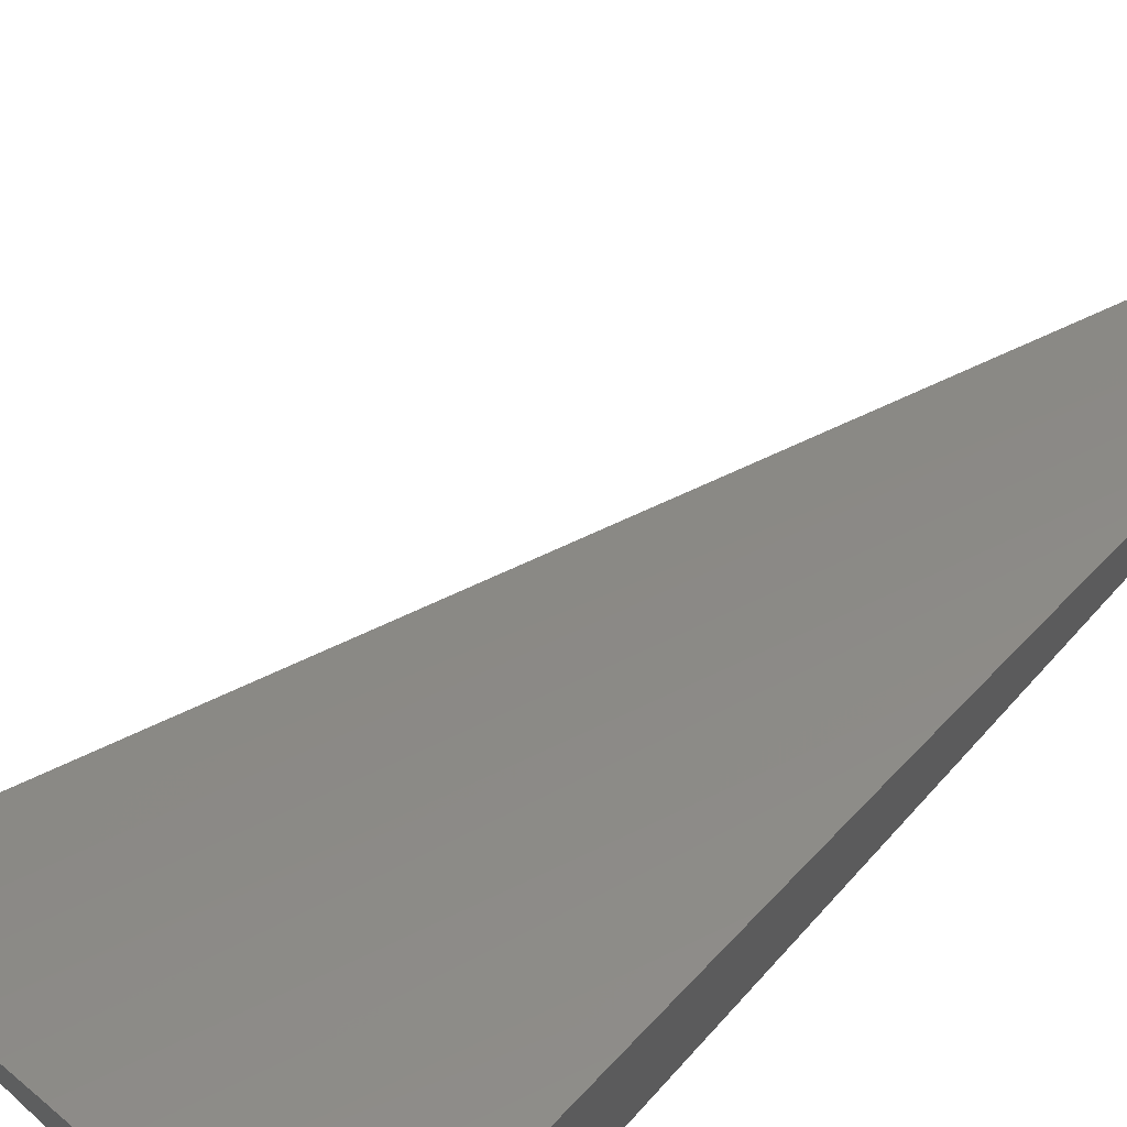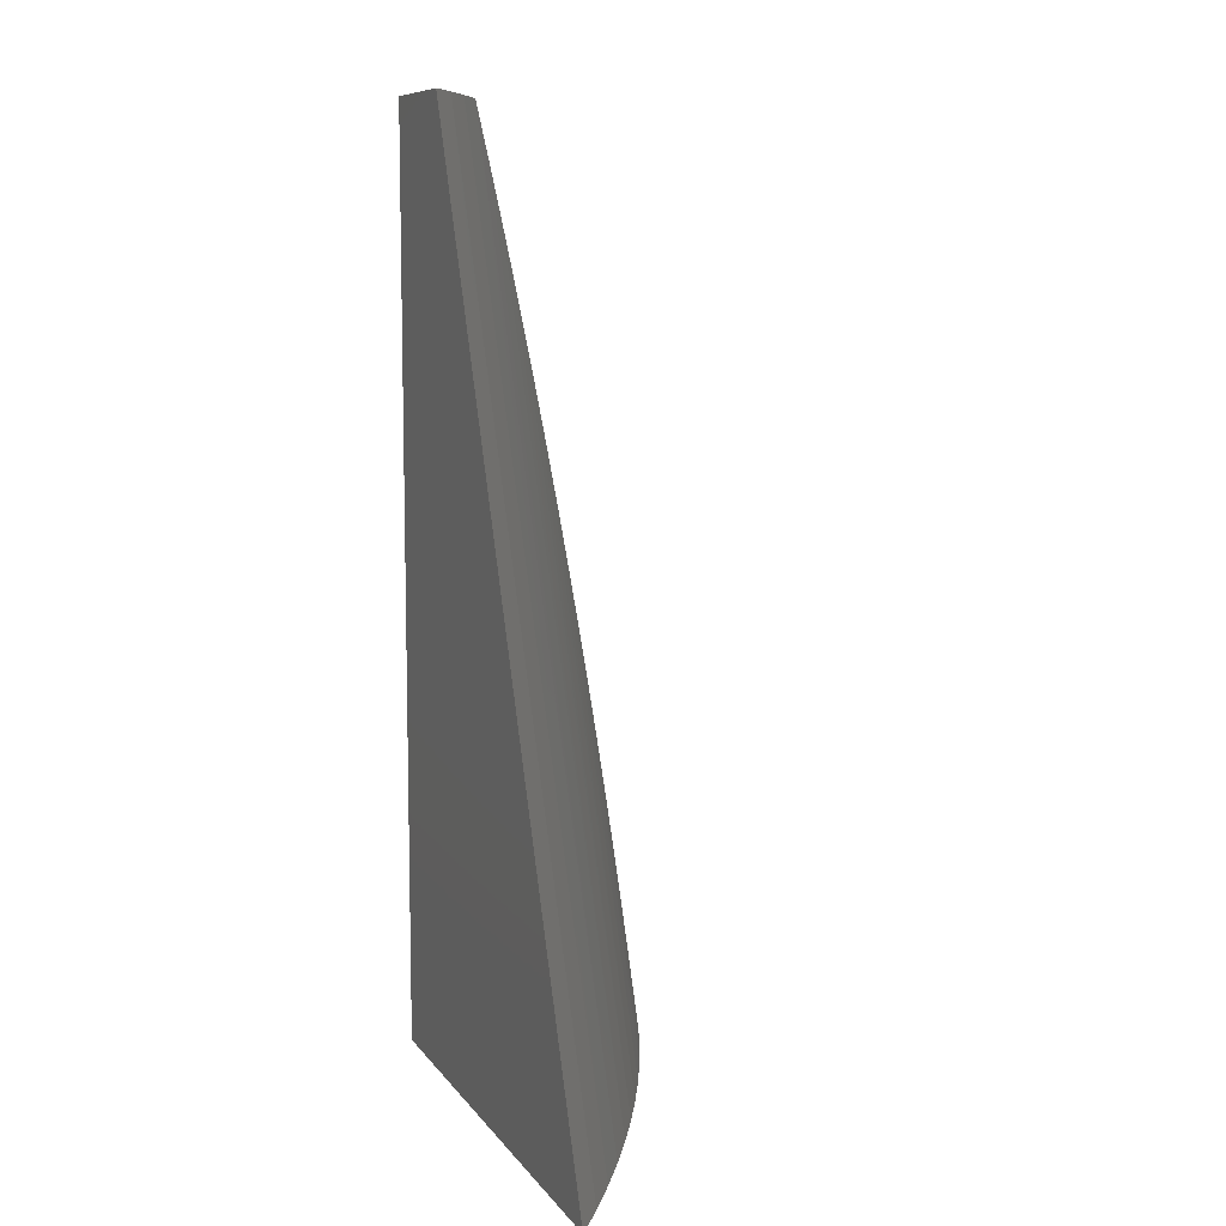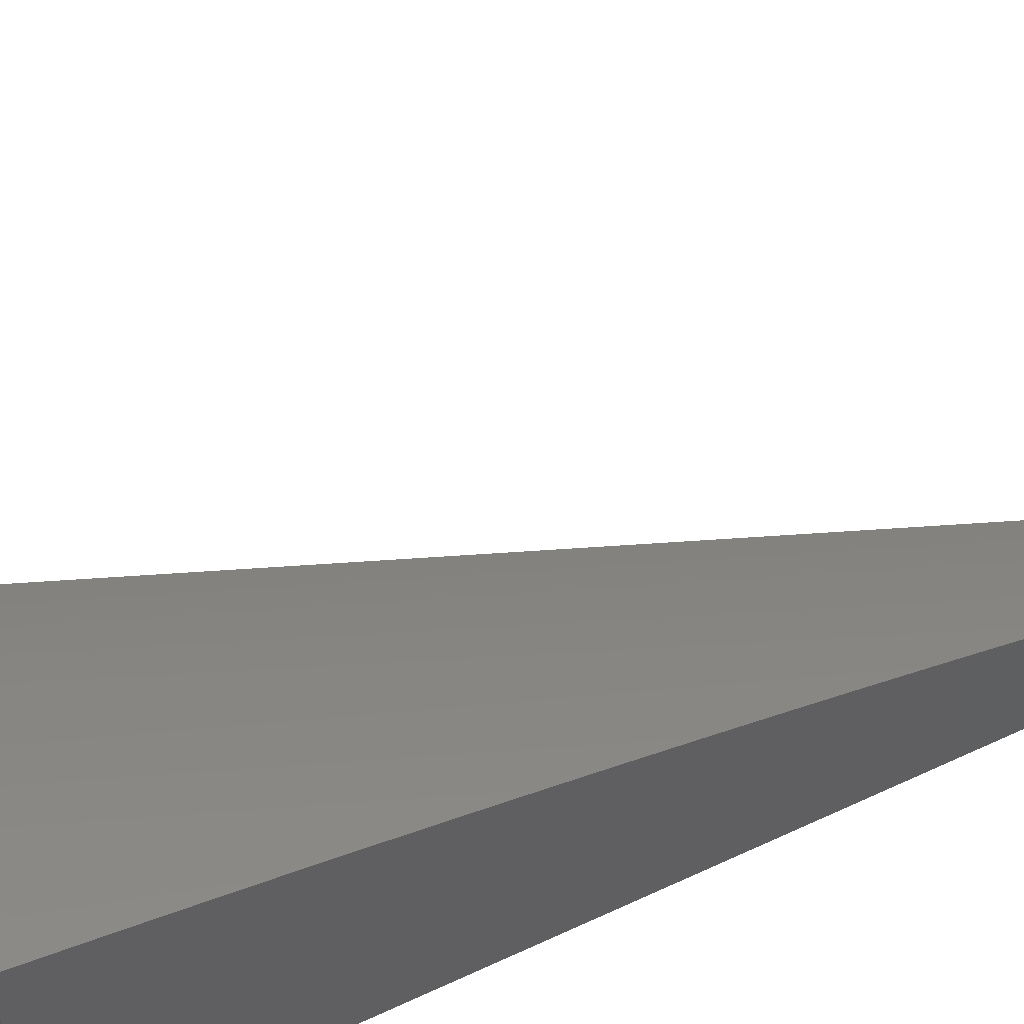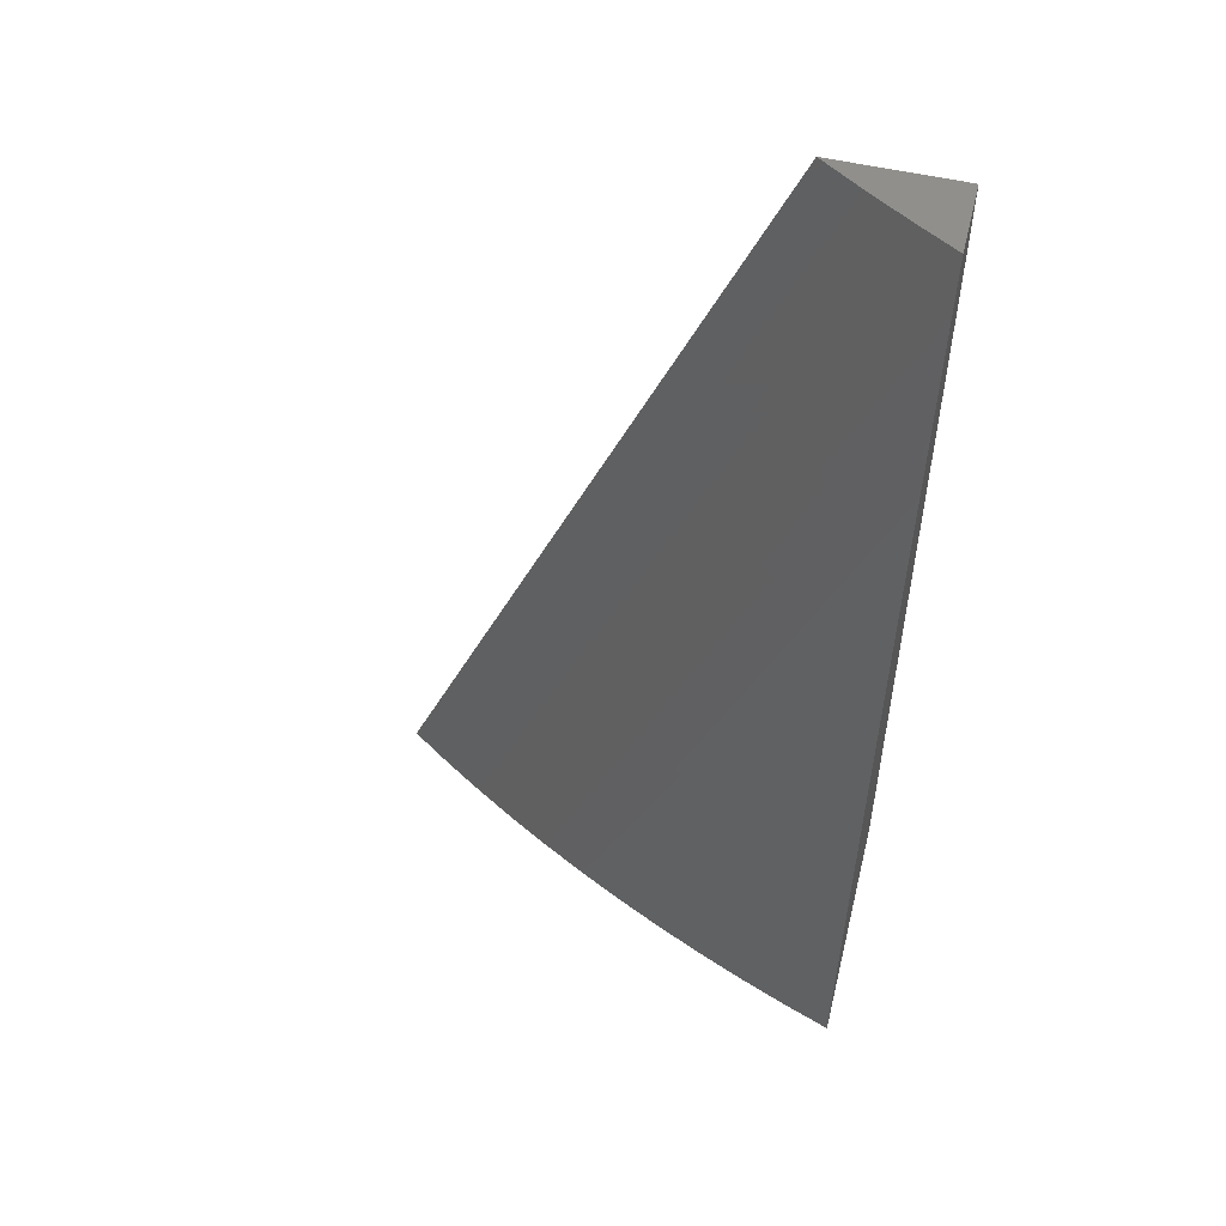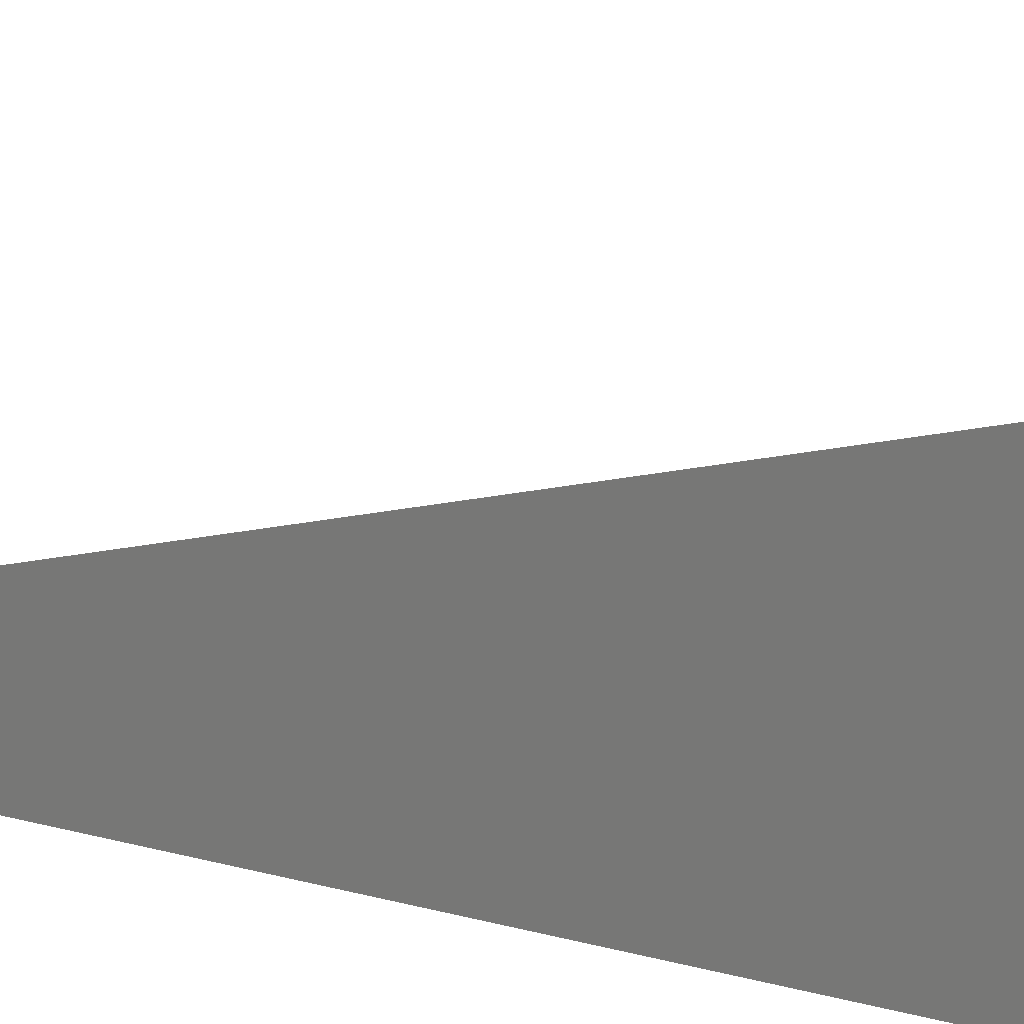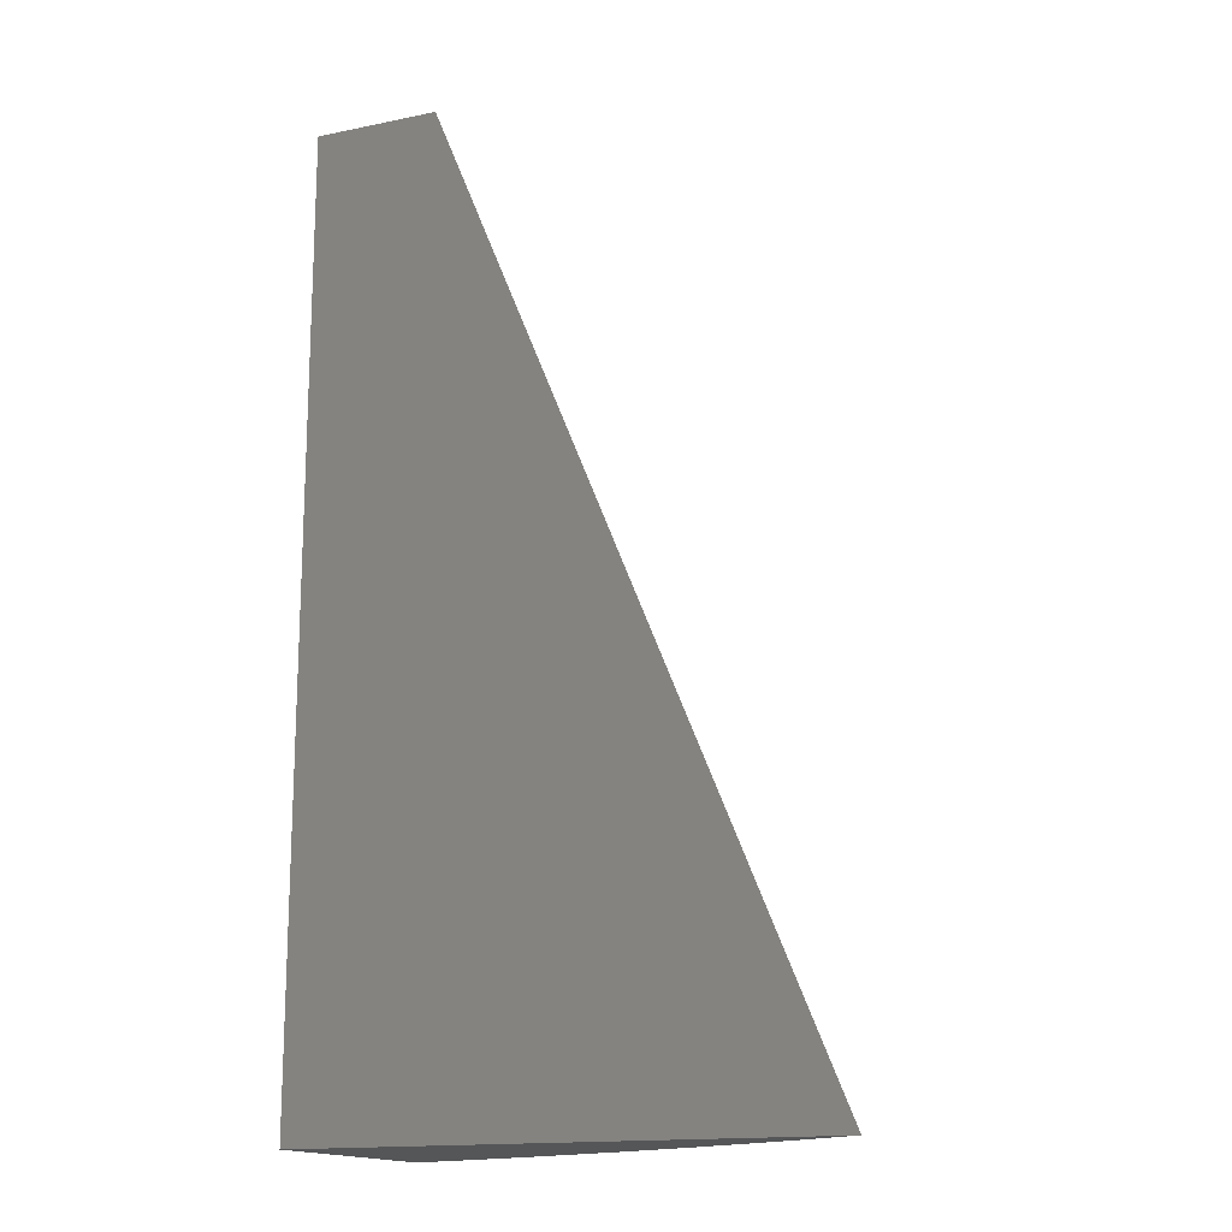
<metadata>
{"format":"stl","ext":"stl","renderer":"f3d","projection":"perspective","resolution":1024,"background":"white","views":[{"elev":67.3,"azim":42.3,"up":"+Z"},{"elev":8.8,"azim":-110.7,"up":"+Y"},{"elev":51.8,"azim":63.2,"up":"+Z"},{"elev":53.6,"azim":13.9,"up":"+Y"},{"elev":-69.6,"azim":-103.8,"up":"+Z"},{"elev":-15.8,"azim":-156.8,"up":"+Y"}]}
</metadata>
<code>
# stl→obj: 33 verts, 62 faces
v 11.87 32 2
v 11.46 31 2
v 11.91 32 2.028
v 11.5 31 2.029
v 11.95 32 2.055
v 11.55 31 2.058
v 12 32 2.081
v 11.6 31 2.085
v 12 31.94 2.095
v 11.64 31 2.111
v 12 31.88 2.108
v 12 31.82 2.121
v 11.69 31 2.136
v 12 31.76 2.134
v 12 31.7 2.146
v 11.74 31 2.16
v 12 31.64 2.158
v 12 31.57 2.17
v 11.79 31 2.183
v 12 31.51 2.181
v 12 31.45 2.192
v 11.84 31 2.204
v 12 31.39 2.203
v 12 31.32 2.213
v 11.9 31 2.224
v 12 31.26 2.223
v 12 31.19 2.233
v 11.95 31 2.243
v 12 31.13 2.243
v 12 31.07 2.252
v 12 31 2.261
v 12 31 2
v 12 32 2
f 1 2 3
f 3 2 4
f 3 4 5
f 5 4 6
f 5 6 7
f 7 6 8
f 7 8 9
f 9 8 10
f 9 10 11
f 11 10 12
f 12 10 13
f 12 13 14
f 14 13 15
f 15 13 16
f 15 16 17
f 17 16 18
f 18 16 19
f 18 19 20
f 20 19 21
f 21 19 22
f 21 22 23
f 23 22 24
f 24 22 25
f 24 25 26
f 26 25 27
f 27 25 28
f 27 28 29
f 29 28 30
f 30 28 31
f 31 28 32
f 32 28 25
f 32 25 22
f 22 19 32
f 32 19 16
f 32 16 13
f 13 10 32
f 32 10 8
f 32 8 6
f 6 4 32
f 32 4 2
f 2 1 32
f 32 1 33
f 1 3 33
f 33 3 5
f 33 5 7
f 7 9 33
f 33 9 11
f 33 11 12
f 33 12 32
f 32 12 14
f 32 14 15
f 15 17 32
f 32 17 18
f 32 18 20
f 20 21 32
f 32 21 23
f 32 23 24
f 24 26 32
f 32 26 27
f 32 27 29
f 29 30 32
f 32 30 31

</code>
